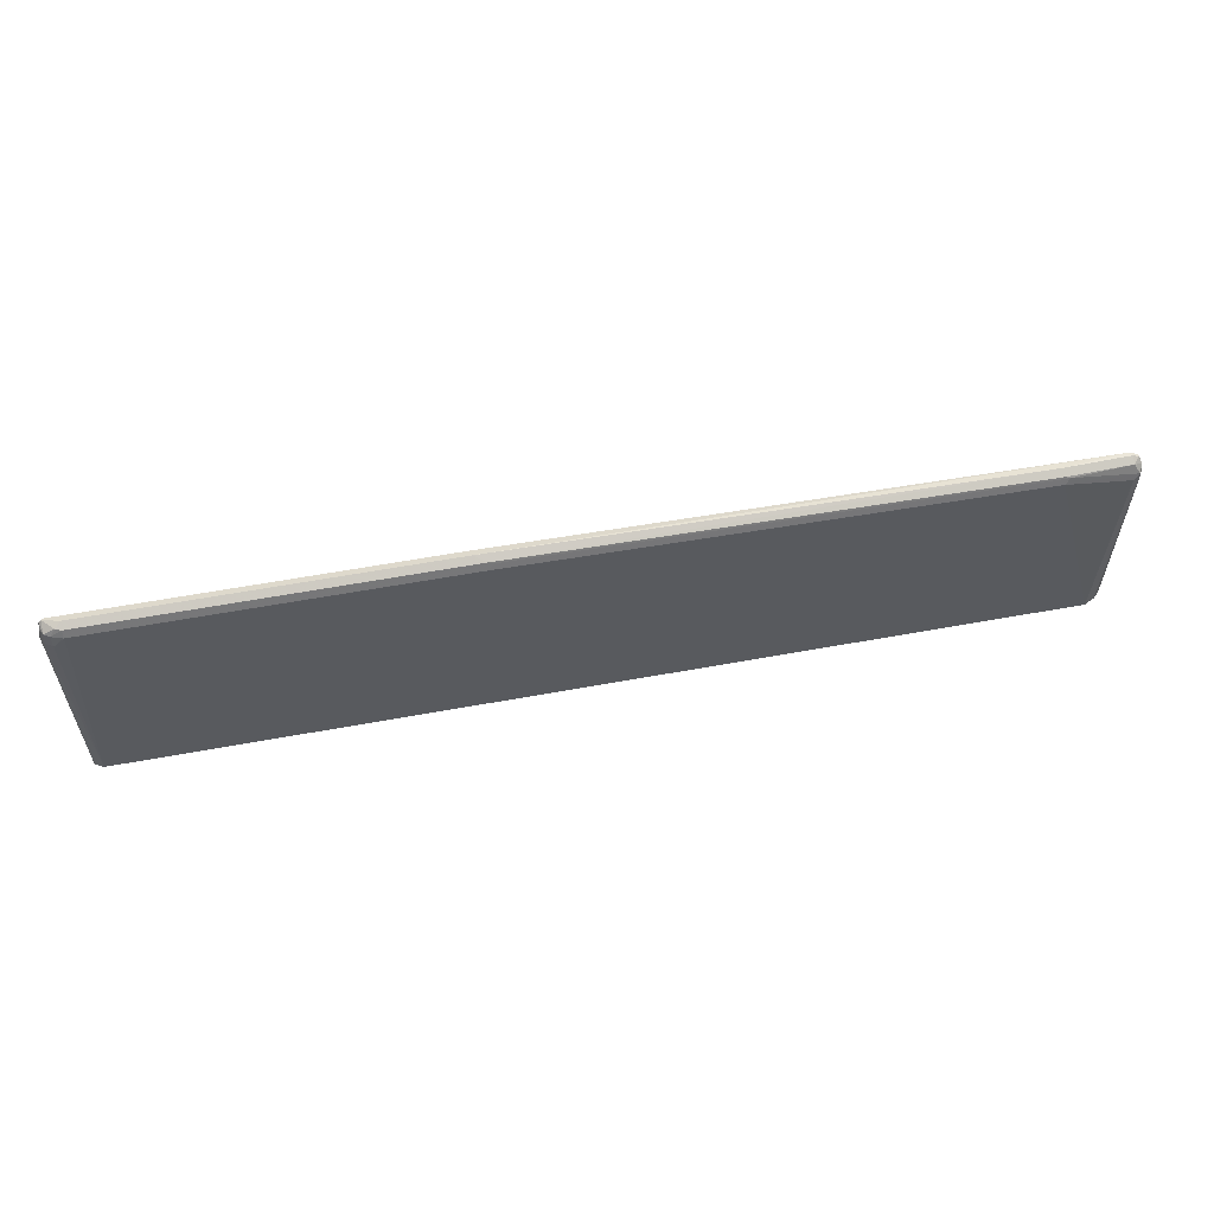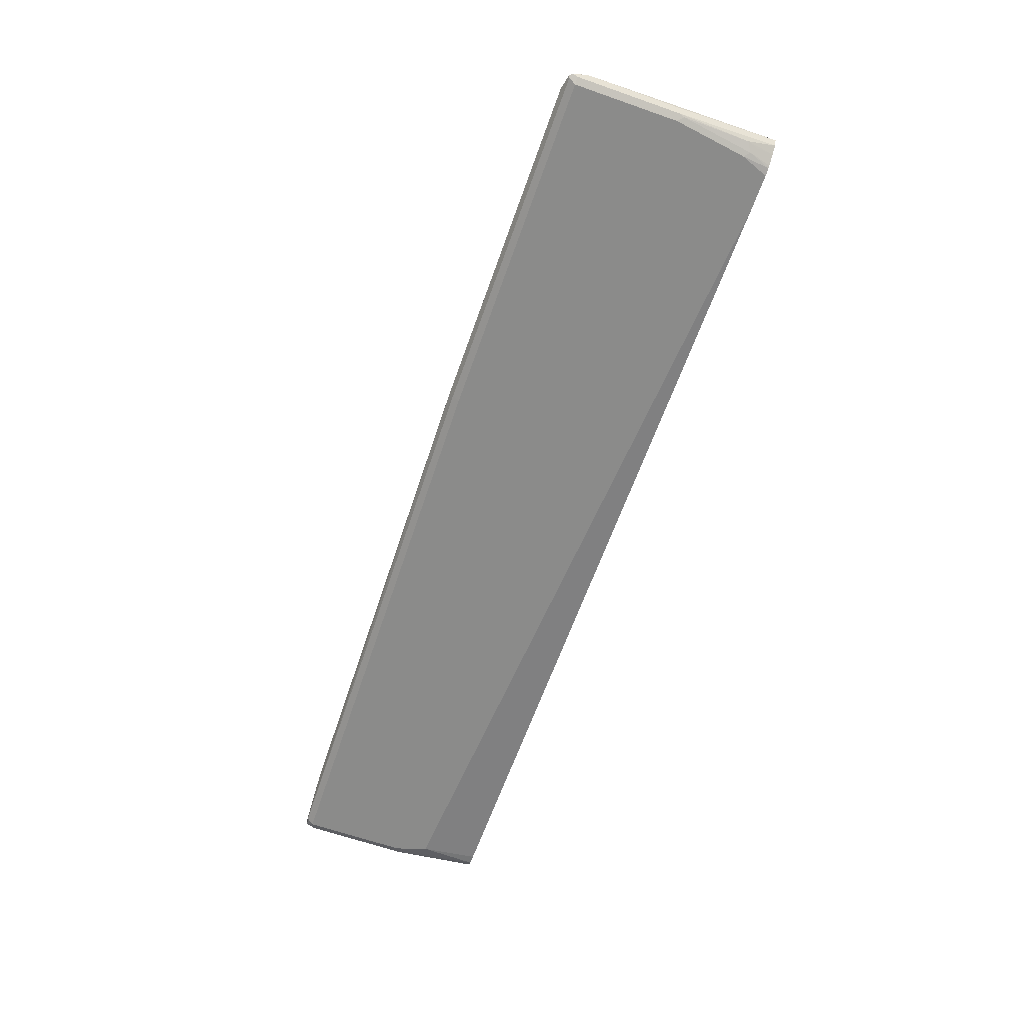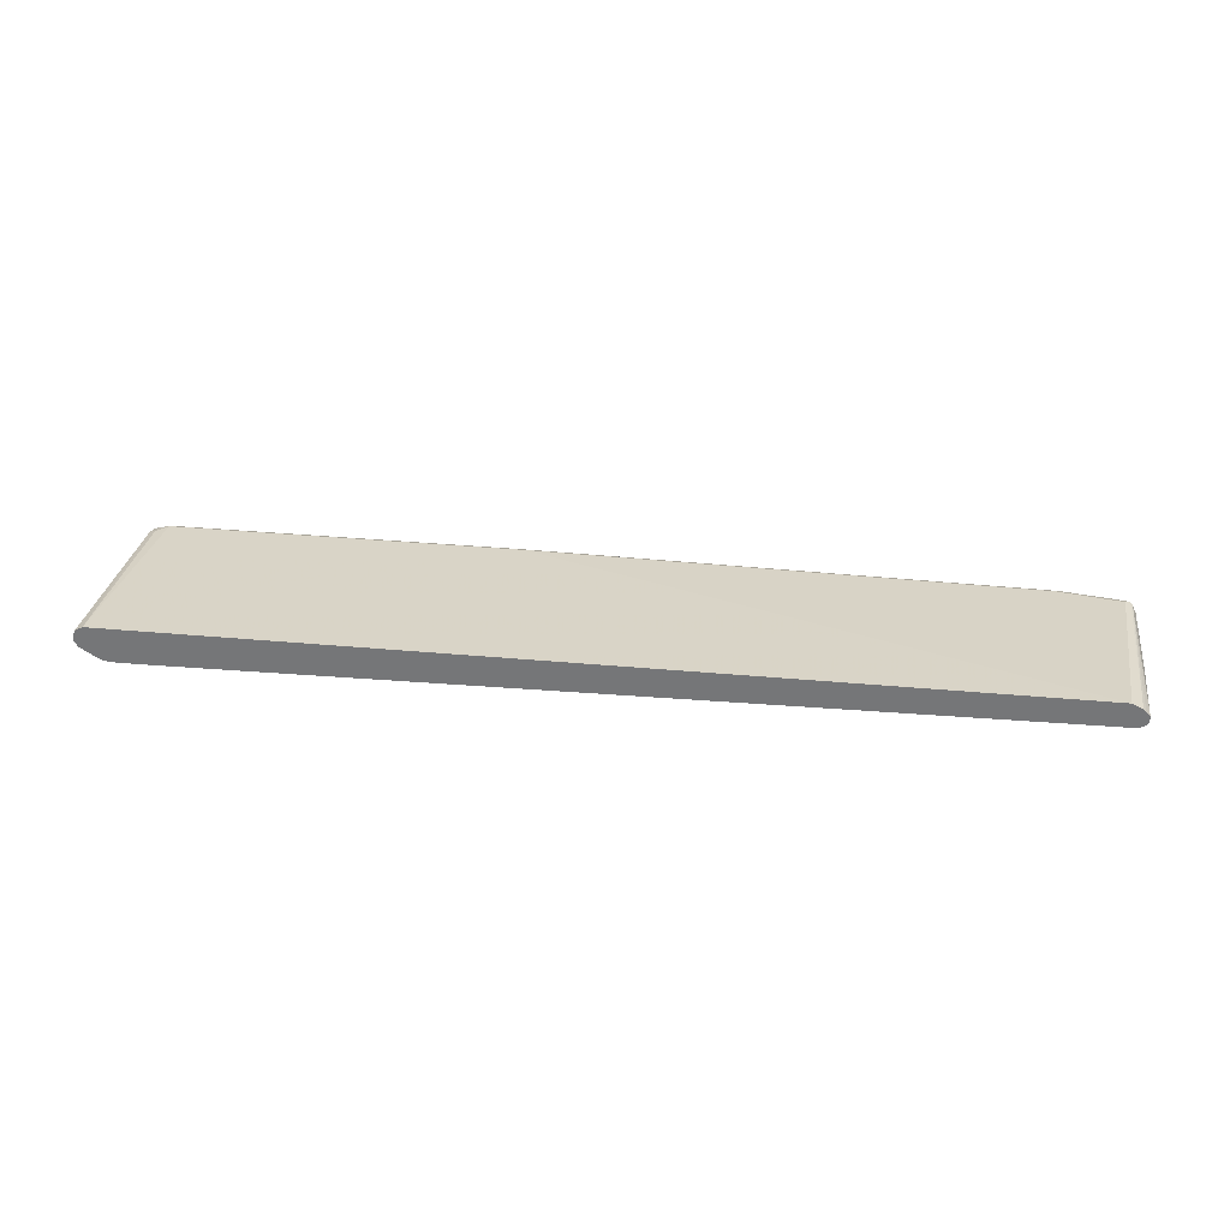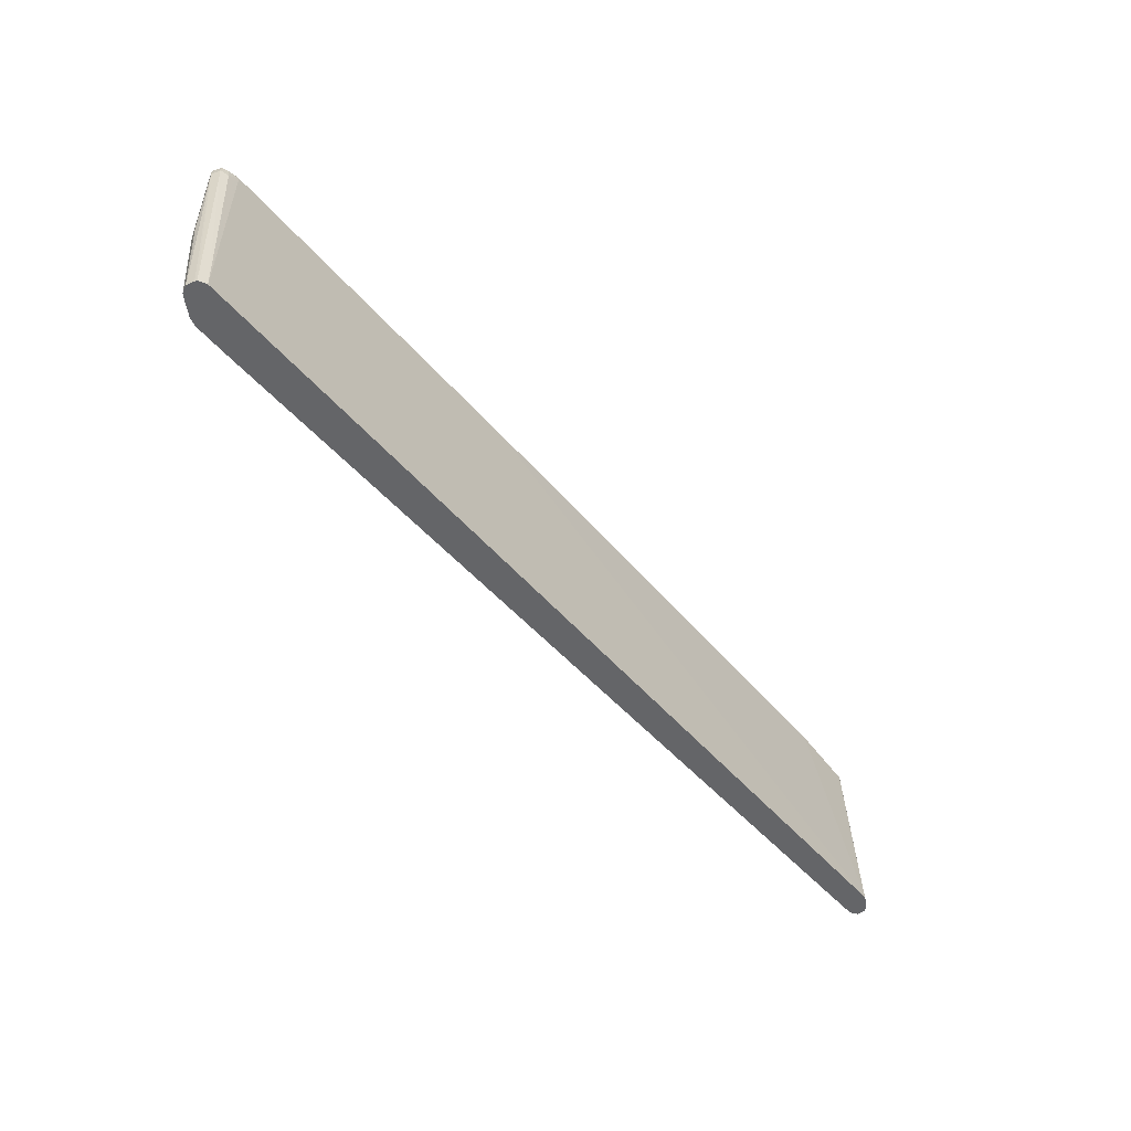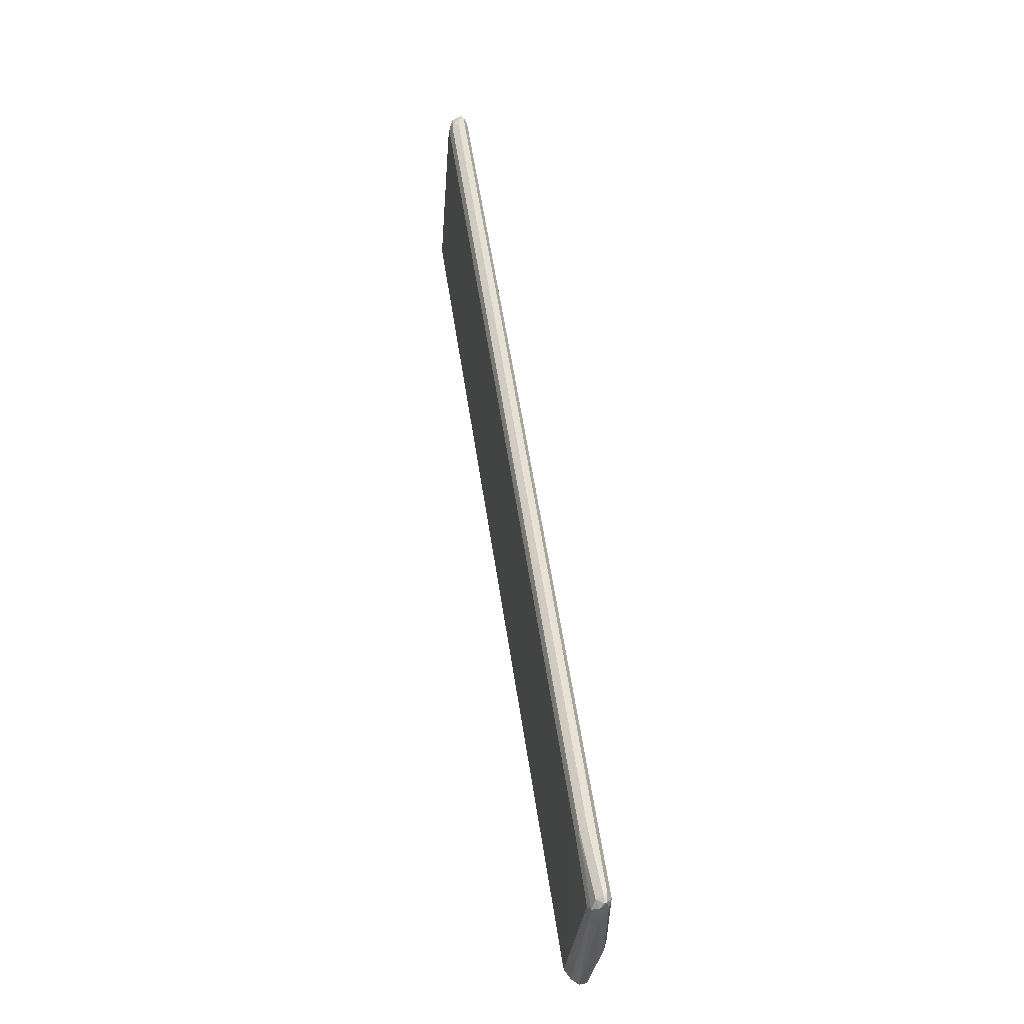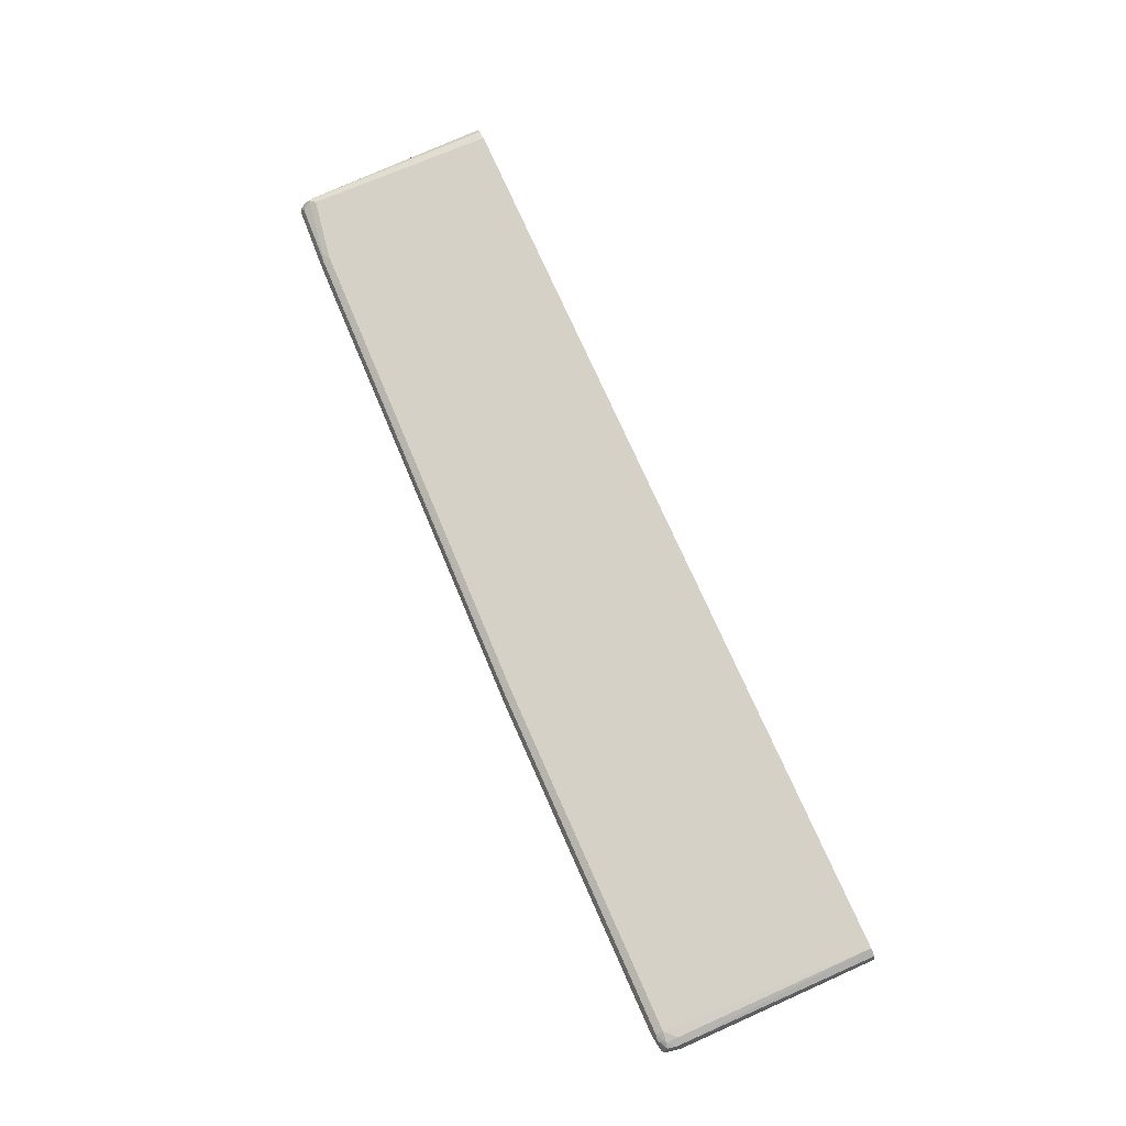
<metadata>
{"format":"obj","ext":"obj","renderer":"f3d","projection":"perspective","resolution":1024,"background":"white","views":[{"elev":60.1,"azim":-10.6,"up":"+Y"},{"elev":-63.7,"azim":-109.5,"up":"+Z"},{"elev":32.1,"azim":7.5,"up":"+Z"},{"elev":-51.5,"azim":-50.6,"up":"+Y"},{"elev":56.9,"azim":81.5,"up":"+Y"},{"elev":75.0,"azim":-114.0,"up":"+Z"}]}
</metadata>
<code>
v -0.6757 0.3893 -0.09215
v -0.6728 0.3893 -0.08072
v -0.6757 0.3993 -0.09215
v -0.6757 0.5375 -0.1075
v -0.6705 0.5375 -0.1177
v -0.6705 0.3893 -0.1024
v -0.6757 0.6757 -0.1075
v -0.6716 0.3893 -0.07774
v -0.6718 0.6987 -0.1152
v -0.6705 0.6911 -0.1177
v -0.668 0.5299 -0.119
v -0.6654 0.43 -0.1126
v -0.659 0.3893 -0.11
v -0.6705 0.6808 -0.09727
v -0.6718 0.693 -0.1075
v -0.6603 0.3893 -0.07179
v -0.668 0.6949 -0.09982
v -0.668 0.7026 -0.1152
v -0.6654 0.7013 -0.1177
v -0.6603 0.6911 -0.1229
v -0.6603 0.5375 -0.1229
v -0.6526 0.4224 -0.119
v -0.6603 0.4147 -0.1133
v -0.6444 0.3893 -0.1186
v -0.6603 0.6757 -0.09215
v -0.6603 0.693 -0.09599
v -0.6449 0.6911 -0.09215
v 0.6603 0.3893 -0.07179
v -0.6526 0.7026 -0.09982
v -0.6449 0.7064 -0.1075
v -0.1586 0.7013 -0.1177
v -0.1535 0.6911 -0.1229
v -0.6449 0.43 -0.1229
v -0.6408 0.3893 -0.1204
v -0.6449 0.7013 -0.09727
v -0.1382 0.6911 -0.09215
v 0.6606 0.3893 -0.07191
v 0.6757 0.6603 -0.09215
v 0.5835 0.6757 -0.09215
v -0.1535 0.7064 -0.1075
v 0.6705 0.6859 -0.1177
v 0.6757 0.6757 -0.1229
v -0.6296 0.3893 -0.1229
v -0.1382 0.7013 -0.09727
v -0.1305 0.6987 -0.09599
v 0.675 0.3893 -0.07913
v 0.6833 0.668 -0.09599
v 0.5911 0.6834 -0.09599
v 0.5835 0.6911 -0.1075
v 0.6757 0.6859 -0.1126
v 0.6833 0.6834 -0.1152
v 0.6859 0.6706 -0.1177
v 0.6757 0.5222 -0.1229
v -0.5782 0.3893 -0.1229
v 0.5835 0.6859 -0.09727
v 0.6786 0.3893 -0.0825
v 0.6859 0.6603 -0.09727
v 0.6872 0.6757 -0.1056
v 0.6757 0.6808 -0.1024
v 0.6833 0.6834 -0.1113
v 0.6911 0.6603 -0.1075
v 0.6859 0.517 -0.1177
v 0.6746 0.3893 -0.1064
v 0.6603 0.4761 -0.1229
v 0.6603 0.3893 -0.1075
v 0.6845 0.3893 -0.08889
v 0.6911 0.5222 -0.1075
v 0.6839 0.3893 -0.1003
v 0.6845 0.3893 -0.09692
f 1 2 3
f 41 50 51
f 41 49 50
f 40 49 41
f 40 44 49
f 39 47 48
f 38 47 39
f 37 47 38
f 37 46 47
f 36 48 45
f 36 39 48
f 36 45 44
f 33 43 34
f 31 42 32
f 31 41 42
f 41 51 42
f 31 40 41
f 30 35 44
f 29 35 30
f 28 39 36
f 28 38 39
f 28 37 38
f 27 44 35
f 27 36 44
f 26 35 29
f 26 27 35
f 25 27 26
f 22 24 23
f 22 34 24
f 22 33 34
f 20 33 21
f 30 44 40
f 20 43 33
f 42 51 52
f 42 62 53
f 67 69 68
f 66 69 67
f 63 65 64
f 62 68 63
f 62 67 68
f 61 66 67
f 58 60 59
f 57 66 61
f 56 66 57
f 54 64 65
f 53 63 64
f 53 62 63
f 52 67 62
f 52 61 67
f 42 52 62
f 51 61 52
f 51 60 58
f 50 60 51
f 50 59 60
f 49 59 50
f 49 55 59
f 48 59 55
f 47 59 48
f 47 58 59
f 47 57 58
f 46 57 47
f 46 56 57
f 44 55 49
f 44 48 55
f 44 45 48
f 51 58 61
f 20 54 43
f 57 61 58
f 20 53 64
f 5 12 6
f 5 11 12
f 5 21 11
f 5 20 21
f 5 10 20
f 4 9 5
f 4 7 9
f 2 8 7
f 2 7 3
f 1 8 2
f 1 16 8
f 1 28 16
f 1 37 28
f 1 46 37
f 5 9 10
f 1 56 46
f 1 69 66
f 1 68 69
f 1 63 68
f 1 65 63
f 1 54 65
f 1 43 54
f 1 34 43
f 1 24 34
f 1 13 24
f 1 5 6
f 1 4 5
f 1 7 4
f 1 3 7
f 20 64 54
f 1 66 56
f 6 12 13
f 1 6 13
f 7 14 15
f 7 8 14
f 20 32 42
f 19 32 20
f 20 42 53
f 19 40 31
f 19 30 40
f 18 30 19
f 18 29 30
f 17 29 18
f 17 26 29
f 16 36 27
f 16 28 36
f 16 27 25
f 14 26 17
f 14 25 26
f 19 31 32
f 14 17 15
f 14 16 25
f 8 16 14
f 9 17 18
f 9 18 19
f 9 19 20
f 9 20 10
f 9 15 17
f 11 21 33
f 13 23 24
f 12 23 13
f 12 22 23
f 7 15 9
f 11 33 22
f 11 22 12

</code>
